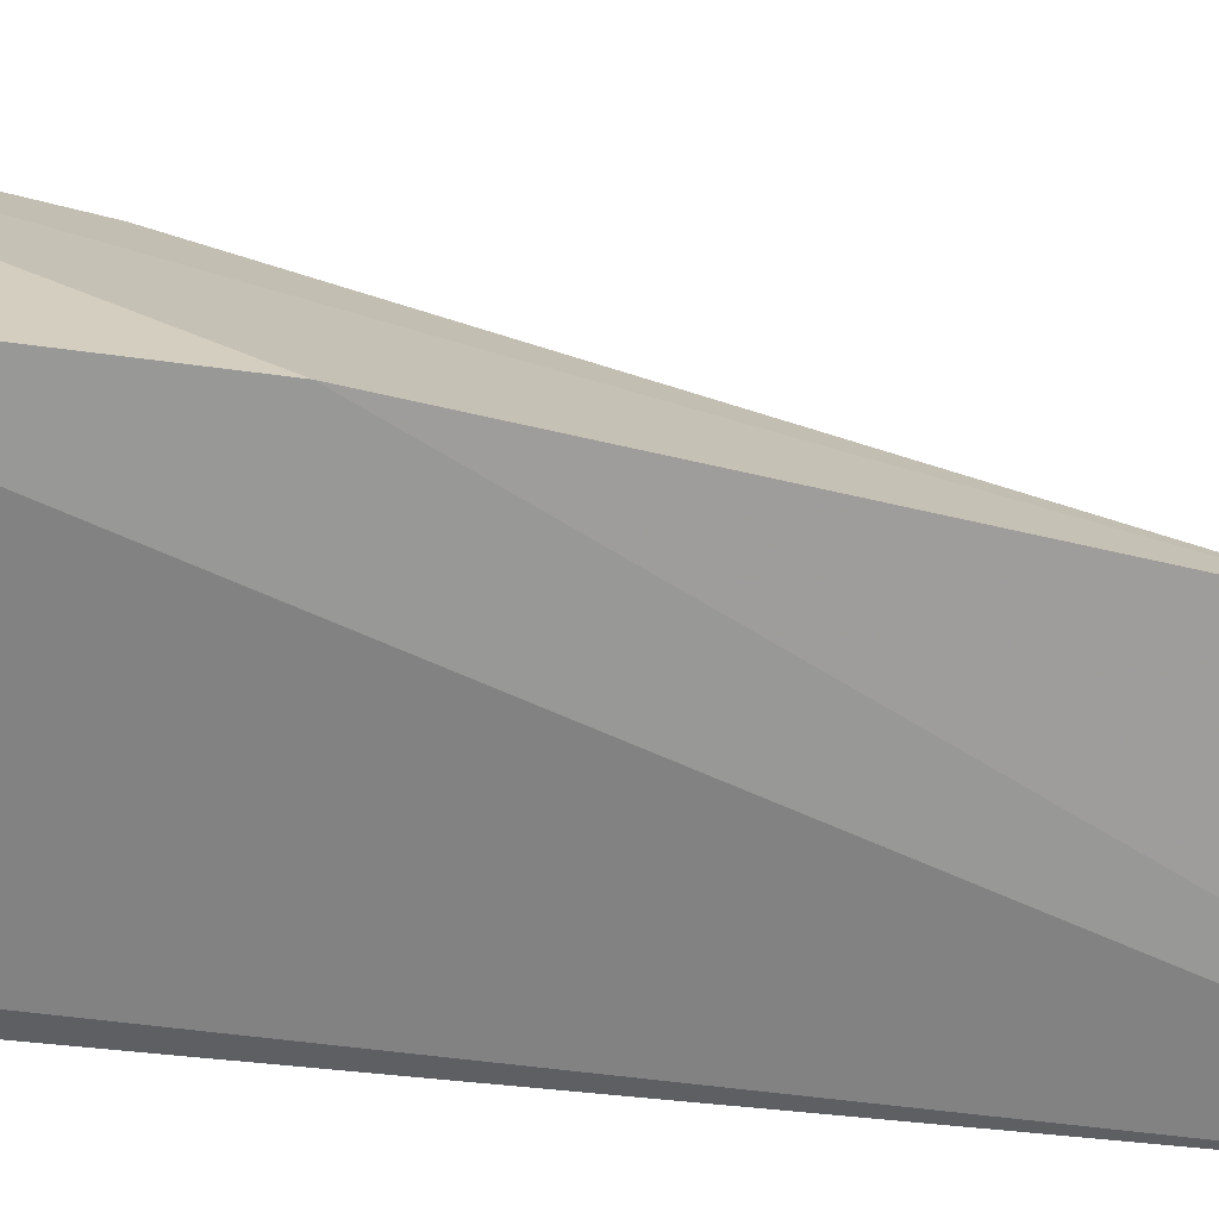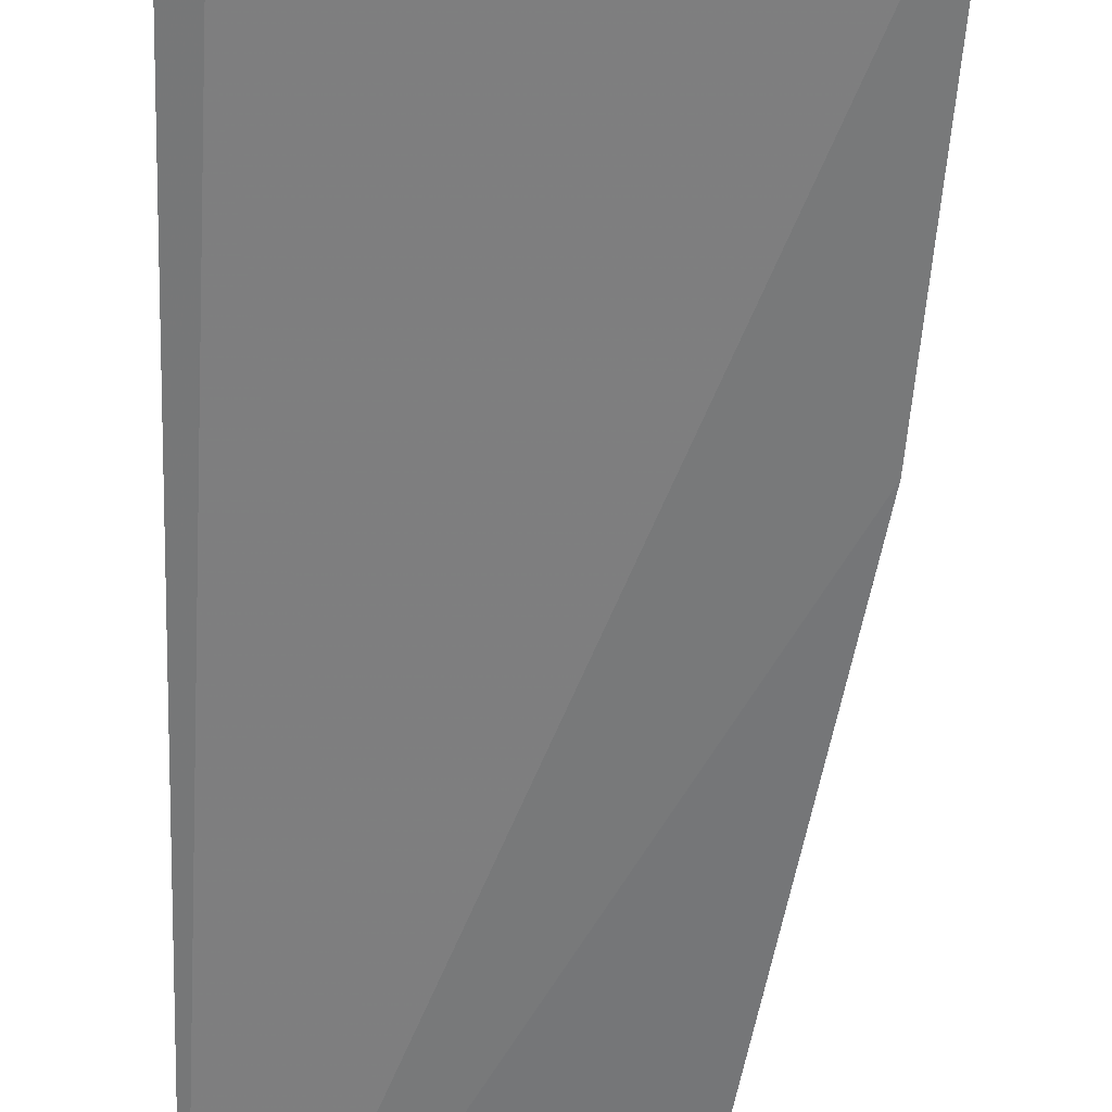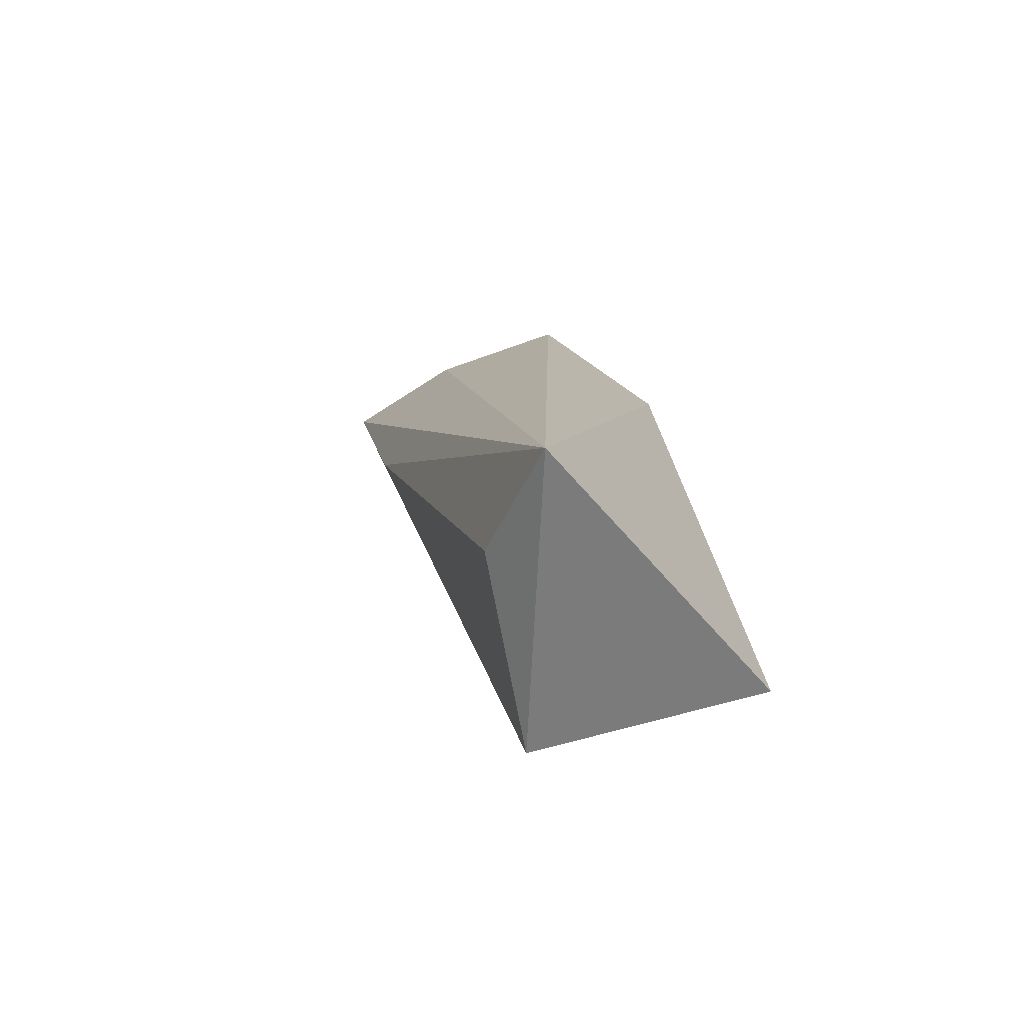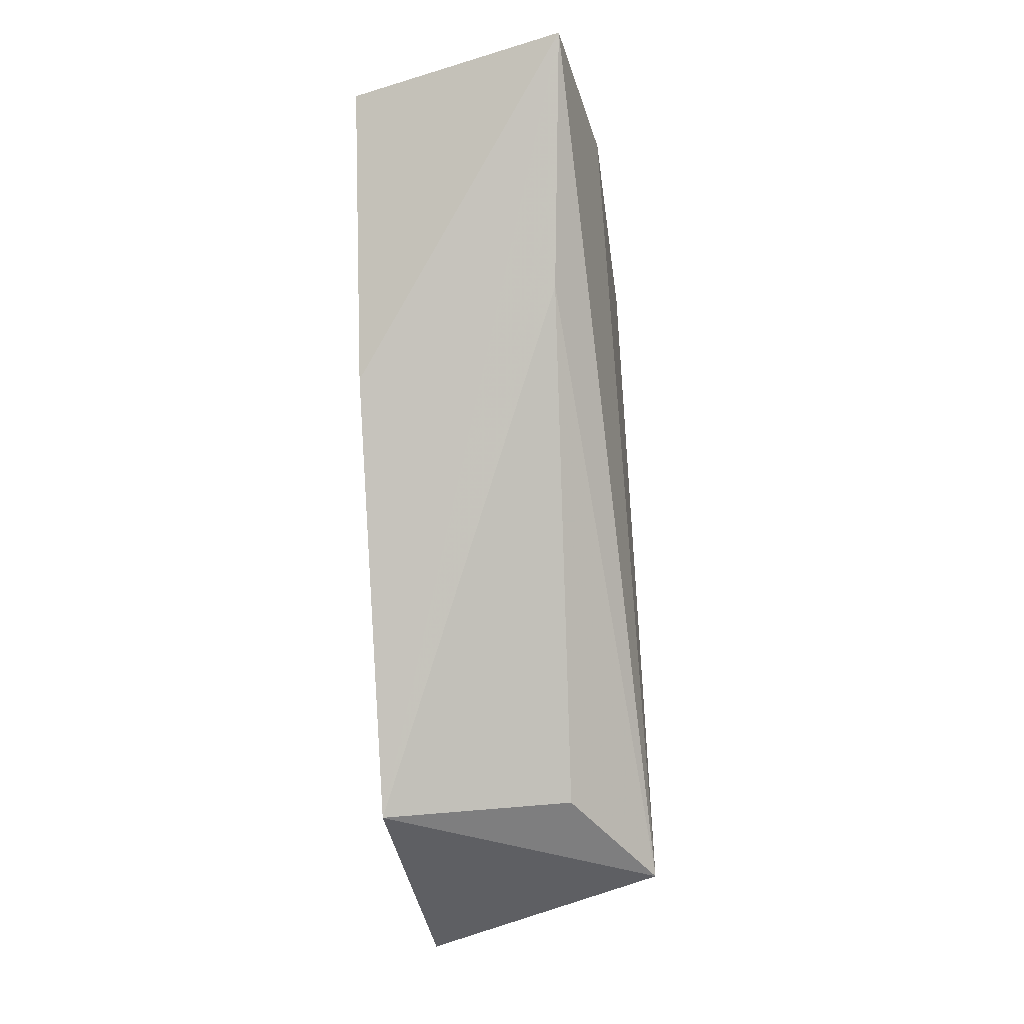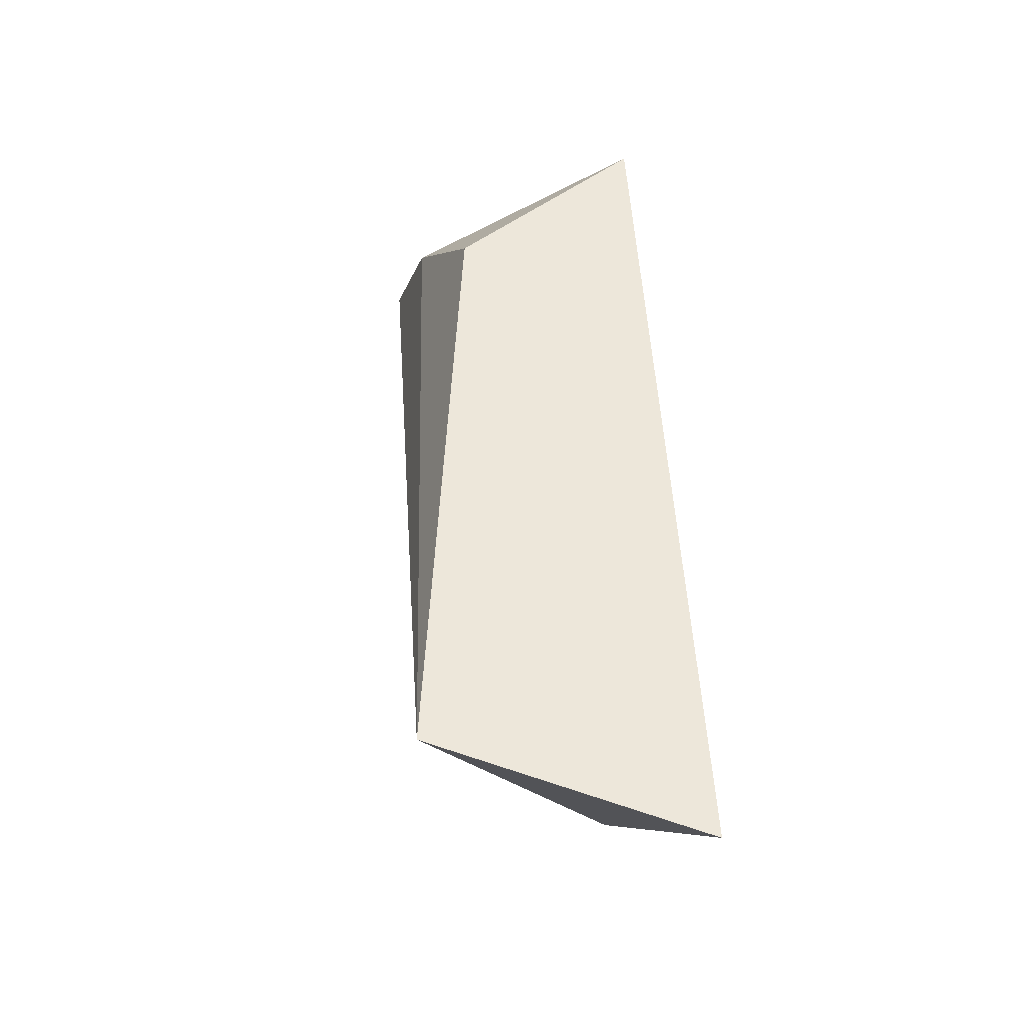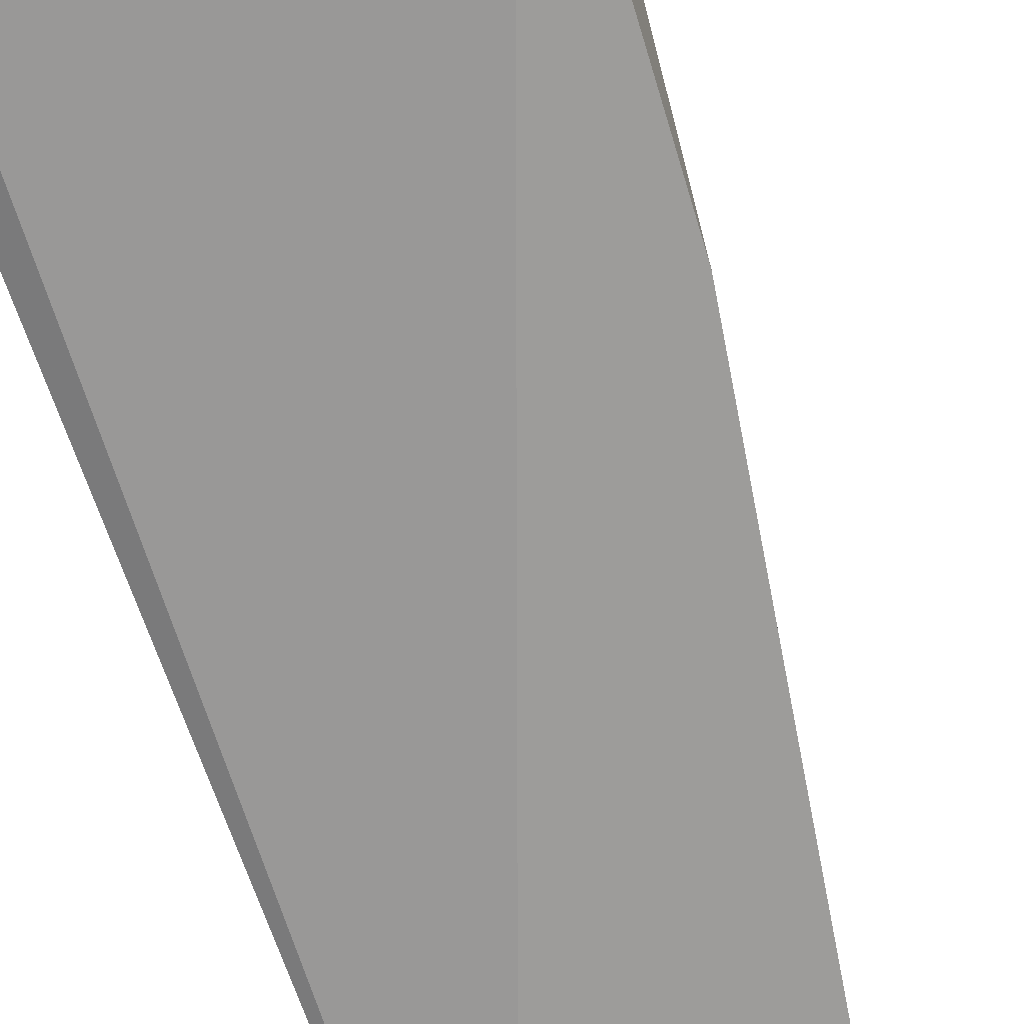
<metadata>
{"format":"obj","ext":"obj","renderer":"f3d","projection":"perspective","resolution":1024,"background":"white","views":[{"elev":-67.2,"azim":86.8,"up":"+Y"},{"elev":-57.9,"azim":-0.4,"up":"+Y"},{"elev":-73.2,"azim":-147.6,"up":"+Z"},{"elev":-11.3,"azim":103.8,"up":"+Z"},{"elev":-39.3,"azim":-109.8,"up":"+Z"},{"elev":-69.9,"azim":21.0,"up":"+Y"}]}
</metadata>
<code>
v 0.04902 0.002304 0.06003
v 0.04834 -0.01149 0.05745
v 0.042 -0.01101 0.01084
v 0.02733 -0.0116 0.002314
v 0.02833 -0.00864 0.05858
v 0.04691 -0.0114 0.03855
v 0.0309 0.00473 0.007181
v 0.02986 -0.009368 0.05914
v 0.03759 0.0003831 0.01187
v 0.03118 0.002567 0.0477
v 0.04625 0.001379 0.04404
v 0.04027 0.003043 0.0558
f 6 2 4
f 6 4 3
f 6 1 2
f 6 3 1
f 7 3 4
f 7 4 5
f 8 2 1
f 8 1 5
f 8 5 4
f 8 4 2
f 9 3 7
f 10 7 5
f 11 9 7
f 11 7 1
f 11 1 3
f 11 3 9
f 12 10 5
f 12 5 1
f 12 1 7
f 12 7 10

</code>
